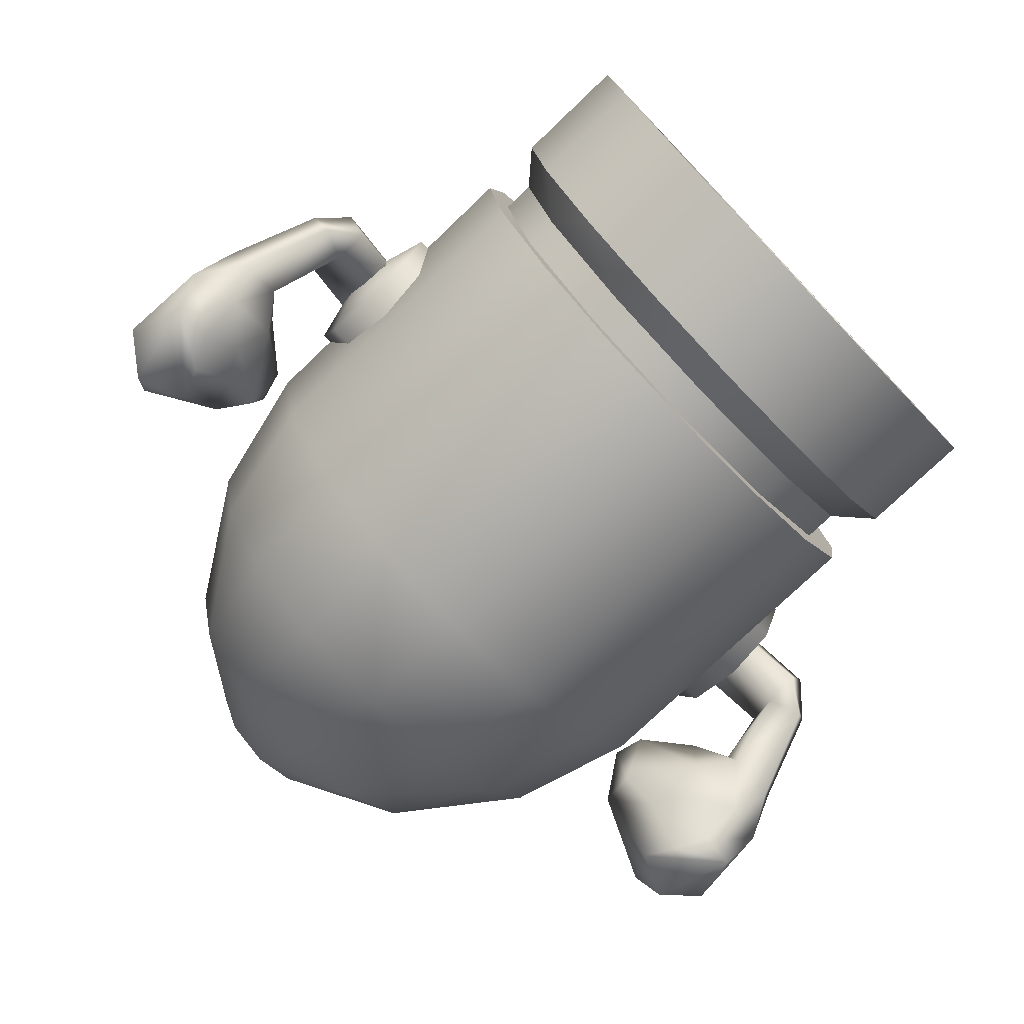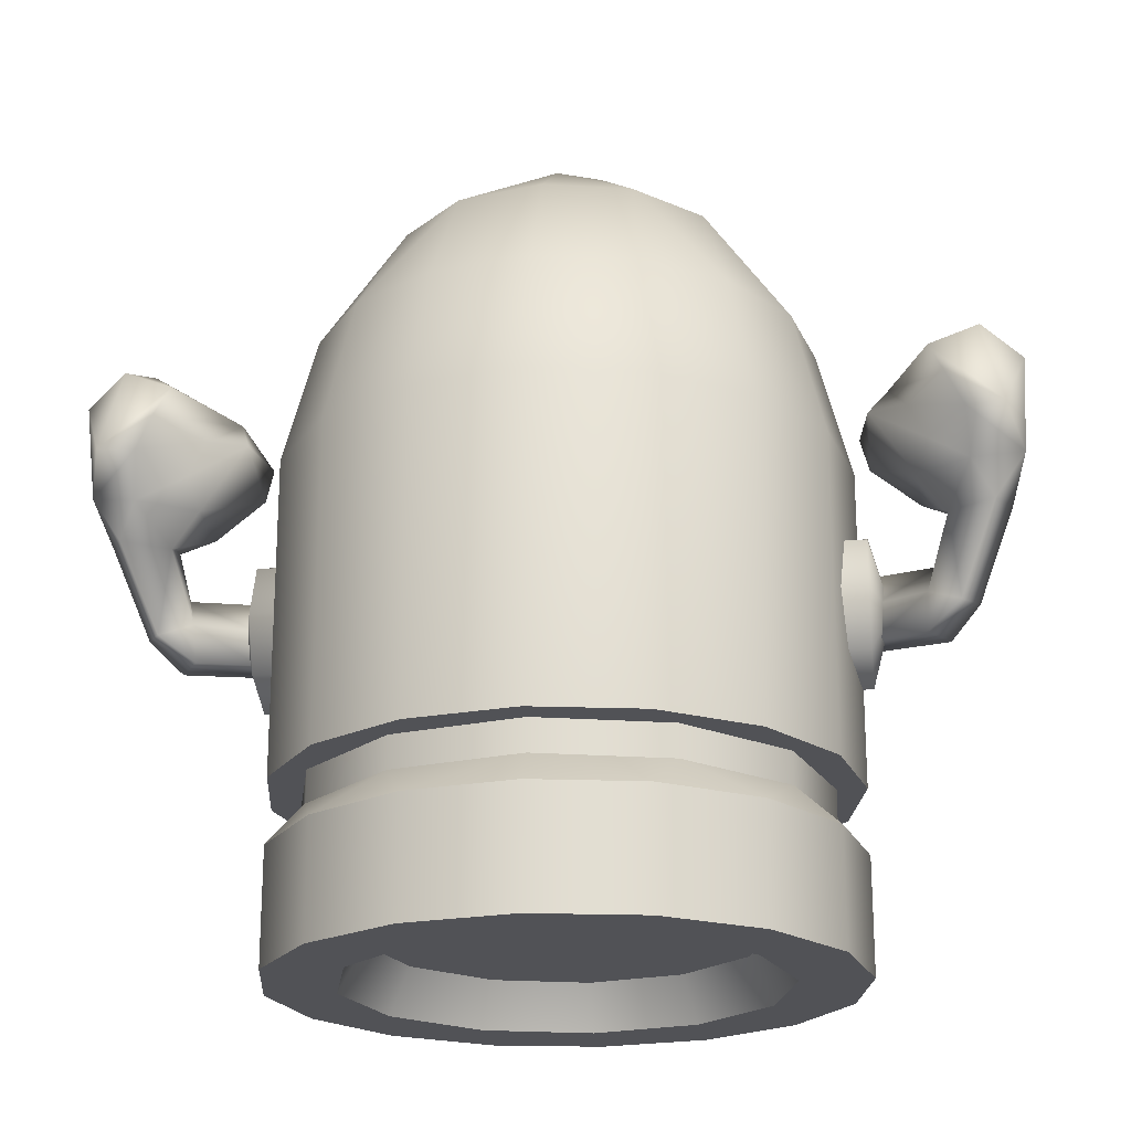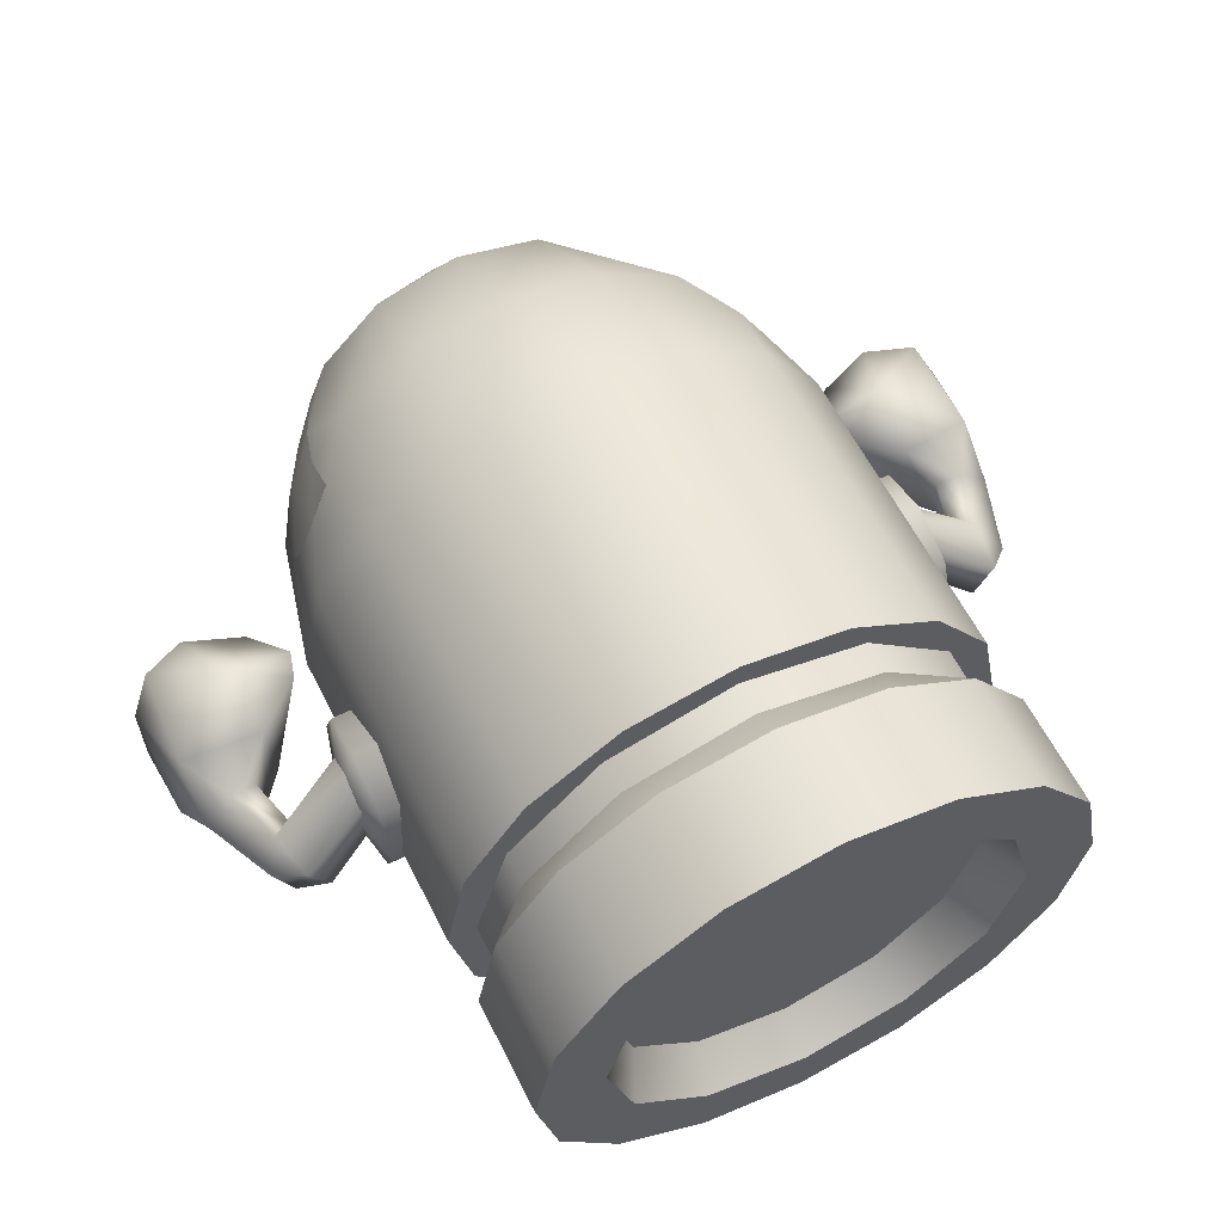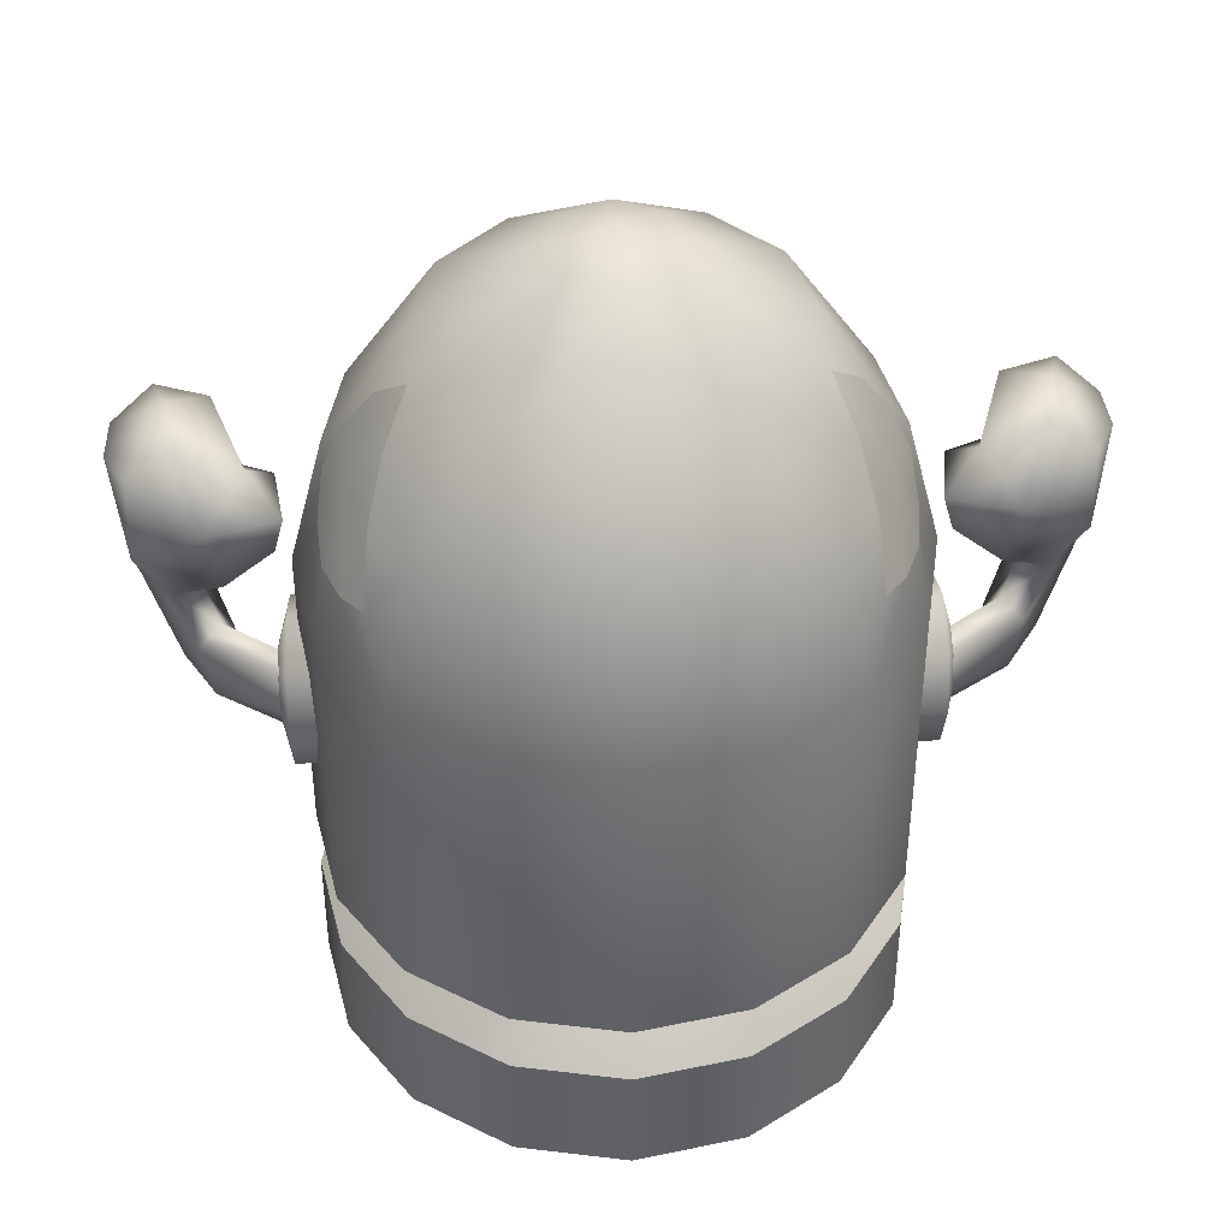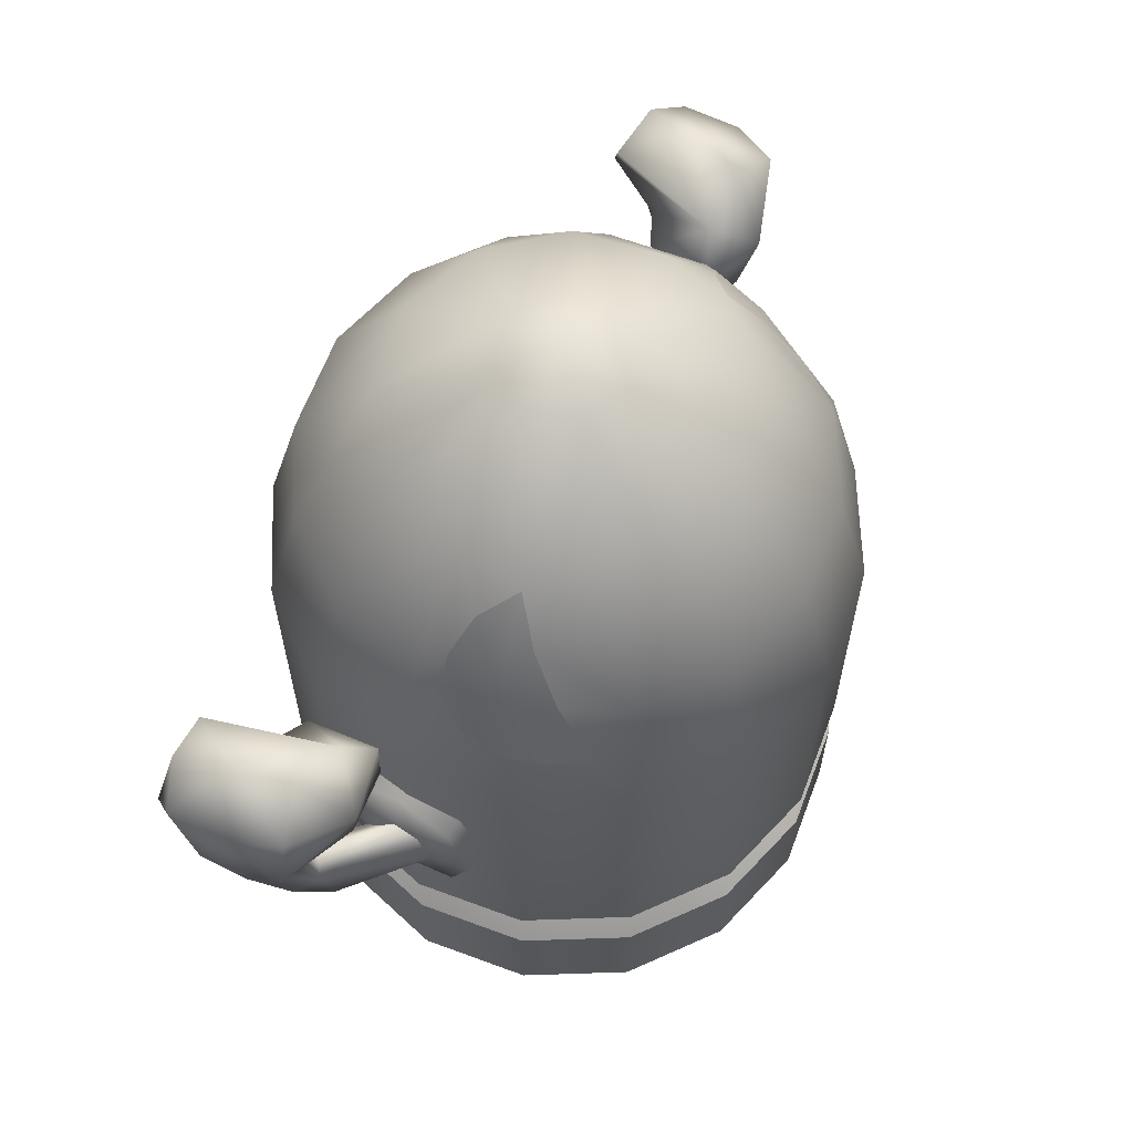
<metadata>
{"format":"obj","ext":"obj","renderer":"f3d","projection":"perspective","resolution":1024,"background":"white","views":[{"elev":-76.4,"azim":133.7,"up":"+Y"},{"elev":-21.3,"azim":7.5,"up":"+Z"},{"elev":60.7,"azim":153.3,"up":"+Y"},{"elev":41.3,"azim":177.0,"up":"+Z"},{"elev":63.5,"azim":121.8,"up":"+Z"}]}
</metadata>
<code>
v  21.96 -38.04 -55.27
v  -21.96 -38.04 -55.27
v  0 0 -55.27
v  -21.96 38.04 -55.27
v  21.96 38.04 -55.27
v  -43.92 -0 -55.27
v  -21.96 -38.04 -55.27
v  43.92 -0 -55.27
v  21.96 -38.04 -55.27
v  -37.89 21.88 -37.87
v  -37.89 21.88 -32.38
v  -21.88 37.89 -37.87
v  -43.76 0 -32.38
v  -43.76 0 -37.87
v  -37.89 -21.88 -32.38
v  -37.89 -21.88 -37.87
v  -21.88 -37.89 -32.38
v  -21.88 -37.89 -37.87
v  0 -43.68 -32.38
v  0 -43.68 -37.87
v  21.88 -37.89 -37.87
v  21.88 -37.89 -32.38
v  37.89 -21.88 -37.87
v  37.89 -21.88 -32.38
v  43.76 0 -37.87
v  43.76 0 -32.38
v  37.89 21.88 -37.87
v  37.89 21.88 -32.38
v  21.88 37.89 -37.87
v  21.88 37.89 -32.38
v  0 43.61 -37.87
v  0 43.61 -32.38
v  -21.88 37.89 -32.38
v  -45 18.64 -63.05
v  -45 18.64 -43.36
v  -34.44 34.44 -63.05
v  -48.7 -0 -43.36
v  -48.7 -0 -63.05
v  -45 -18.64 -43.36
v  -45 -18.64 -63.05
v  -34.44 -34.44 -43.36
v  -34.44 -34.44 -63.05
v  -18.64 -45 -43.36
v  -18.64 -45 -63.05
v  0 -48.7 -43.36
v  0 -48.7 -63.05
v  18.64 -45 -63.05
v  18.64 -45 -43.36
v  34.44 -34.44 -63.05
v  34.44 -34.44 -43.36
v  45 -18.64 -63.05
v  45 -18.64 -43.36
v  48.7 -0 -63.05
v  48.7 -0 -43.36
v  45 18.64 -63.05
v  45 18.64 -43.36
v  34.44 34.44 -63.05
v  34.44 34.44 -43.36
v  18.64 45 -63.05
v  18.64 45 -43.36
v  0 48.7 -63.05
v  0 48.7 -43.36
v  -18.64 45 -43.36
v  -18.64 45 -63.05
v  -34.44 34.44 -43.36
v  -7.421 7.421 77.04
v  0 -0 79.75
v  0 10.87 77.04
v  -10.87 -0 77.04
v  -25.38 14.65 64.74
v  -14.65 25.38 64.74
v  -30.38 30.38 44.11
v  -16.44 39.69 44.11
v  -18.64 45 22.01
v  -34.44 34.44 22.01
v  0 48.7 22.01
v  0 42.96 44.11
v  0 29.31 64.74
v  7.421 7.421 77.04
v  10.87 -0 77.04
v  7.421 -7.421 77.04
v  0 -10.87 77.04
v  -7.421 -7.421 77.04
v  -14.65 -25.38 64.74
v  -25.38 -14.65 64.74
v  -30.38 -30.38 44.11
v  -39.69 -16.44 44.11
v  -45 -18.64 22.01
v  -34.44 -34.44 22.01
v  -16.44 -39.69 44.11
v  -18.64 -45 22.01
v  0 -42.96 44.11
v  0 -48.7 22.01
v  18.64 -45 22.01
v  16.44 -39.69 44.11
v  34.44 -34.44 22.01
v  30.38 -30.38 44.11
v  45 -18.64 22.01
v  39.69 -16.44 44.11
v  48.7 -0 22.01
v  42.96 -0 44.11
v  29.25 -0 64.57
v  25.38 -14.65 64.74
v  14.65 -25.38 64.74
v  0 -29.25 64.57
v  -35.96 20.83 44.09
v  -36.83 27.78 34.89
v  -33.43 15.15 53.18
v  -29.5 10.68 61.86
v  -29.25 -0 64.57
v  -34.54 5.816 56.96
v  -39.18 3.726 50.25
v  -42.96 -0 44.11
v  -42.81 3.985 42.38
v  -48.7 -0 22.01
v  -43.79 8.411 36.01
v  -45 18.64 22.01
v  -43.18 15.15 32.98
v  -40.38 22.15 33.16
v  -45 18.64 -32.38
v  -34.44 34.44 -32.38
v  -48.7 -0 -32.38
v  -45 -18.64 -32.38
v  -34.44 -34.44 -32.38
v  -18.64 -45 -32.38
v  0 -48.7 -32.38
v  18.64 -45 -32.38
v  34.44 -34.44 -32.38
v  45 -18.64 -32.38
v  48.7 -0 -32.38
v  45 18.64 -32.38
v  45 18.64 22.01
v  34.44 34.44 -32.38
v  34.44 34.44 22.01
v  18.64 45 -32.38
v  18.64 45 22.01
v  0 48.7 -32.38
v  -18.64 45 -32.38
v  -18.37 31.81 -63.06
v  -31.81 18.37 -63.06
v  0 36.73 -63.06
v  18.37 31.81 -63.06
v  31.81 18.37 -63.06
v  36.73 0 -63.06
v  31.81 -18.37 -63.06
v  18.37 -31.81 -63.06
v  0 -36.73 -63.06
v  -18.37 -31.81 -63.06
v  -31.81 -18.37 -63.06
v  -36.73 0 -63.06
v  -39.17 12.47 46.25
v  0 -0 4.606
v  35.96 20.83 44.09
v  36.83 27.78 34.89
v  30.38 30.38 44.11
v  33.43 15.15 53.18
v  25.38 14.65 64.74
v  29.5 10.68 61.86
v  34.54 5.816 56.96
v  39.18 3.726 50.25
v  42.81 3.985 42.38
v  43.79 8.411 36.01
v  43.18 15.15 32.98
v  40.38 22.15 33.16
v  16.44 39.69 44.11
v  14.65 25.38 64.74
v  39.17 12.47 46.25
g Killer
f 1 2 3
f 4 5 3
f 6 3 7
f 4 3 6
f 8 9 3
f 5 8 3
f 10 11 12
f 13 11 10
f 14 13 10
f 15 13 14
f 16 15 14
f 17 15 16
f 18 17 16
f 19 17 18
f 20 19 18
f 20 21 19
f 21 22 19
f 21 23 22
f 23 24 22
f 23 25 24
f 25 26 24
f 25 27 26
f 27 28 26
f 27 29 28
f 29 30 28
f 29 31 30
f 31 32 30
f 33 32 31
f 12 33 31
f 11 33 12
f 34 35 36
f 37 35 34
f 38 37 34
f 39 37 38
f 40 39 38
f 41 39 40
f 42 41 40
f 43 41 42
f 44 43 42
f 45 43 44
f 46 45 44
f 46 47 45
f 47 48 45
f 47 49 48
f 49 50 48
f 49 51 50
f 51 52 50
f 51 53 52
f 53 54 52
f 53 55 54
f 55 56 54
f 55 57 56
f 57 58 56
f 57 59 58
f 59 60 58
f 59 61 60
f 61 62 60
f 63 62 61
f 64 63 61
f 65 63 64
f 36 65 64
f 35 65 36
f 66 67 68
f 69 67 66
f 70 69 66
f 70 66 71
f 72 70 71
f 72 71 73
f 72 73 74
f 75 72 74
f 74 73 76
f 73 77 76
f 73 78 77
f 73 71 78
f 71 68 78
f 71 66 68
f 79 68 67
f 80 79 67
f 81 80 67
f 82 81 67
f 82 67 83
f 84 82 83
f 84 83 85
f 86 84 85
f 86 85 87
f 86 87 88
f 89 86 88
f 90 86 89
f 91 90 89
f 92 90 91
f 93 92 91
f 93 94 92
f 94 95 92
f 94 96 95
f 96 97 95
f 96 98 97
f 98 99 97
f 98 100 99
f 100 101 99
f 99 101 102
f 99 102 103
f 97 99 103
f 104 97 103
f 104 103 81
f 82 104 81
f 105 104 82
f 105 95 104
f 92 95 105
f 92 105 90
f 90 105 84
f 90 84 86
f 105 82 84
f 106 72 107
f 106 108 72
f 108 70 72
f 108 109 70
f 109 110 70
f 111 110 109
f 110 111 112
f 113 110 112
f 113 112 114
f 115 113 114
f 116 115 114
f 115 116 117
f 116 118 117
f 118 119 117
f 117 119 75
f 119 107 75
f 75 107 72
f 83 67 69
f 85 83 69
f 85 69 110
f 87 85 110
f 87 110 113
f 87 113 115
f 88 87 115
f 120 117 121
f 115 117 120
f 122 115 120
f 88 115 122
f 123 88 122
f 89 88 123
f 124 89 123
f 91 89 124
f 125 91 124
f 93 91 125
f 126 93 125
f 126 127 93
f 127 94 93
f 127 128 94
f 128 96 94
f 128 129 96
f 129 98 96
f 129 130 98
f 130 100 98
f 130 131 100
f 131 132 100
f 131 133 132
f 133 134 132
f 133 135 134
f 135 136 134
f 135 137 136
f 137 76 136
f 74 76 137
f 138 74 137
f 75 74 138
f 121 75 138
f 117 75 121
f 10 12 65
f 35 10 65
f 14 10 35
f 37 14 35
f 39 14 37
f 39 16 14
f 41 16 39
f 18 16 41
f 43 18 41
f 20 18 43
f 45 20 43
f 45 48 20
f 20 48 21
f 48 50 21
f 21 50 23
f 50 52 23
f 52 25 23
f 52 54 25
f 54 56 25
f 25 56 27
f 56 58 27
f 27 58 29
f 58 60 29
f 60 31 29
f 60 62 31
f 63 31 62
f 63 12 31
f 65 12 63
f 121 11 120
f 121 33 11
f 138 33 121
f 32 33 138
f 137 32 138
f 137 135 32
f 32 135 30
f 135 133 30
f 133 28 30
f 133 131 28
f 131 130 28
f 130 26 28
f 130 129 26
f 129 24 26
f 129 128 24
f 128 22 24
f 128 127 22
f 127 19 22
f 127 126 19
f 125 19 126
f 125 17 19
f 124 17 125
f 124 15 17
f 123 15 124
f 13 15 123
f 122 13 123
f 11 13 122
f 120 11 122
f 36 139 140
f 64 139 36
f 64 141 139
f 61 141 64
f 61 59 141
f 59 142 141
f 59 57 142
f 57 143 142
f 57 55 143
f 55 53 143
f 53 144 143
f 53 51 144
f 51 145 144
f 51 49 145
f 49 146 145
f 49 47 146
f 47 147 146
f 47 46 147
f 44 147 46
f 44 148 147
f 42 148 44
f 42 149 148
f 40 149 42
f 150 149 40
f 38 150 40
f 140 150 38
f 34 140 38
f 36 140 34
f 151 106 119
f 108 106 151
f 108 151 109
f 151 111 109
f 151 112 111
f 151 114 112
f 116 114 151
f 116 151 118
f 151 119 118
f 106 107 119
f 139 152 140
f 141 152 139
f 141 142 152
f 142 143 152
f 143 144 152
f 144 145 152
f 145 146 152
f 146 147 152
f 148 152 147
f 149 152 148
f 150 152 149
f 140 152 150
f 153 154 155
f 153 155 156
f 155 157 156
f 156 157 158
f 102 158 157
f 159 158 102
f 160 159 102
f 101 160 102
f 101 161 160
f 100 161 101
f 162 161 100
f 100 132 162
f 132 163 162
f 163 132 164
f 132 134 164
f 134 154 164
f 134 155 154
f 134 136 155
f 136 165 155
f 136 76 165
f 76 77 165
f 165 77 78
f 165 78 166
f 155 165 166
f 155 166 157
f 157 166 79
f 80 157 79
f 102 157 80
f 103 102 80
f 103 80 81
f 166 78 68
f 166 68 79
f 167 164 153
f 156 167 153
f 156 158 167
f 167 158 159
f 167 159 160
f 167 160 161
f 162 167 161
f 162 163 167
f 167 163 164
f 153 164 154
f 95 97 104
f 110 69 70
v  50.42 8.84 -12.16
v  50.42 12.6 -2.84
v  53.88 -0.4798 -2.84
v  50.42 -0.4798 -15.92
v  50.42 -9.8 -12.16
v  50.42 -13.56 -2.84
v  50.42 -9.8 6.48
v  50.42 -0.4798 10.24
v  50.42 8.84 6.48
v  -50.42 12.6 -2.84
v  -50.42 8.84 6.48
v  -50.42 -0.4798 10.24
v  -50.42 -9.8 6.48
v  -50.42 -13.56 -2.84
v  -50.42 -9.8 -12.16
v  -50.42 -0.4798 -15.92
v  -50.42 8.84 -12.16
v  -53.88 -0.4798 -2.84
v  76.69 -23.46 30.82
v  67.25 -17.18 38.98
v  69.84 -26.41 35.81
v  76.64 -12.86 32.52
v  72.71 -4.384 34.29
v  65.1 -6.707 38.74
v  51.22 7.063 -2.371
v  51.22 4.754 2.54
v  65.04 -6.504 -1.099
v  63.12 -5.681 -10.19
v  51.22 4.552 -7.817
v  51.22 -3.454 -8.279
v  59.55 -11.64 -10.26
v  59.65 -13.42 -4.277
v  51.22 -4.384 -2.636
v  61.47 -9.534 1.269
v  63.87 -9.354 10.29
v  68.34 -7.729 9.198
v  59.64 -2.326 14.91
v  63.53 -15.28 8.558
v  58.83 -16.5 14.6
v  67.21 -25.27 13.39
v  70.93 -20.31 8.441
v  76.12 -19.77 16.26
v  73.81 -13.77 9.366
v  73.64 -6.209 17.85
v  67.92 -10.1 -5.671
v  64.85 -16 -6.673
v  72.97 -29.31 21.1
v  51.22 0.5006 3.809
v  66.8 -28.42 21.06
v  60.93 -17.68 20.43
v  57.84 -18.6 26.08
v  63.84 -29.75 26.29
v  54.93 -6.036 34.37
v  51.5 -15.21 26.5
v  49.83 -3.225 26.91
v  51.34 -2.216 21.74
v  61.47 -27.9 32.07
v  61.37 0.4274 26.97
v  -76.69 -23.46 30.82
v  -69.84 -26.41 35.81
v  -67.25 -17.18 38.98
v  -76.64 -12.86 32.52
v  -72.71 -4.384 34.29
v  -65.1 -6.707 38.74
v  -51.22 7.063 -2.371
v  -65.04 -6.504 -1.099
v  -51.22 4.754 2.54
v  -63.12 -5.681 -10.19
v  -51.22 4.552 -7.817
v  -51.22 -3.454 -8.279
v  -59.55 -11.64 -10.26
v  -59.65 -13.42 -4.277
v  -51.22 -4.384 -2.636
v  -61.47 -9.534 1.269
v  -63.87 -9.354 10.29
v  -63.53 -15.28 8.558
v  -59.64 -2.326 14.91
v  -58.83 -16.5 14.6
v  -67.21 -25.27 13.39
v  -70.93 -20.31 8.441
v  -76.12 -19.77 16.26
v  -73.81 -13.77 9.366
v  -73.64 -6.209 17.85
v  -68.34 -7.729 9.198
v  -67.92 -10.1 -5.671
v  -64.85 -16 -6.673
v  -51.22 0.5006 3.809
v  -72.97 -29.31 21.1
v  -66.8 -28.42 21.06
v  -60.93 -17.68 20.43
v  -57.84 -18.6 26.08
v  -63.84 -29.75 26.29
v  -54.93 -6.036 34.37
v  -51.5 -15.21 26.5
v  -49.83 -3.225 26.91
v  -51.34 -2.216 21.74
v  -61.47 -27.9 32.07
v  -61.37 0.4274 26.97
g ID17
f 168 169 170
f 171 168 170
f 172 171 170
f 173 172 170
f 174 173 170
f 175 174 170
f 176 175 170
f 169 176 170
f 169 168 177
f 169 177 178
f 176 169 178
f 176 178 179
f 175 176 179
f 175 179 180
f 174 175 180
f 174 180 181
f 173 174 181
f 173 181 182
f 172 173 182
f 172 182 183
f 171 172 183
f 171 183 184
f 168 171 184
f 168 184 177
f 184 185 177
f 183 185 184
f 182 185 183
f 181 185 182
f 180 185 181
f 179 185 180
f 178 185 179
f 177 185 178
f 186 187 188
f 186 189 187
f 189 190 187
f 187 190 191
f 192 193 194
f 192 194 195
f 192 195 196
f 197 196 195
f 198 197 195
f 197 198 199
f 200 197 199
f 199 201 200
f 202 201 199
f 202 203 201
f 202 204 203
f 205 204 202
f 204 205 206
f 205 207 206
f 207 205 208
f 207 208 209
f 210 209 208
f 210 211 209
f 210 203 211
f 210 194 203
f 212 194 210
f 213 212 210
f 213 198 212
f 199 198 213
f 199 213 205
f 205 202 199
f 213 208 205
f 208 213 210
f 189 211 190
f 189 209 211
f 186 209 189
f 209 186 214
f 201 215 200
f 215 201 194
f 193 215 194
f 203 194 201
f 211 203 204
f 198 195 212
f 195 194 212
f 216 217 207
f 218 217 216
f 219 218 216
f 218 219 220
f 220 221 218
f 220 222 221
f 221 222 223
f 221 223 206
f 217 221 206
f 217 206 207
f 218 221 217
f 219 224 220
f 187 220 224
f 191 220 187
f 187 224 188
f 225 190 211
f 191 190 225
f 220 191 225
f 220 225 222
f 225 223 222
f 204 223 225
f 225 211 204
f 214 216 209
f 214 219 216
f 224 219 214
f 188 224 214
f 214 186 188
f 216 207 209
f 206 223 204
f 226 227 228
f 226 228 229
f 229 228 230
f 228 231 230
f 232 233 234
f 232 235 233
f 232 236 235
f 235 236 237
f 238 235 237
f 239 238 237
f 240 239 237
f 239 240 241
f 239 241 242
f 243 239 242
f 243 242 244
f 244 245 243
f 243 245 246
f 246 247 243
f 246 248 247
f 249 247 248
f 249 248 250
f 249 250 251
f 249 251 233
f 252 249 233
f 249 252 253
f 247 249 253
f 243 247 253
f 239 243 253
f 239 253 238
f 253 252 238
f 252 235 238
f 235 252 233
f 234 233 254
f 233 241 254
f 241 233 251
f 242 241 251
f 242 251 244
f 250 244 251
f 229 230 250
f 229 250 248
f 226 229 248
f 248 255 226
f 240 254 241
f 256 246 257
f 256 257 258
f 259 256 258
f 258 260 259
f 260 258 261
f 260 261 262
f 261 263 262
f 261 245 263
f 257 245 261
f 246 245 257
f 245 244 263
f 260 264 259
f 228 264 260
f 231 228 260
f 228 227 264
f 258 257 261
f 265 250 230
f 231 265 230
f 260 265 231
f 260 262 265
f 265 262 263
f 244 265 263
f 265 244 250
f 255 248 256
f 255 256 259
f 255 259 264
f 227 255 264
f 255 227 226
f 248 246 256

</code>
